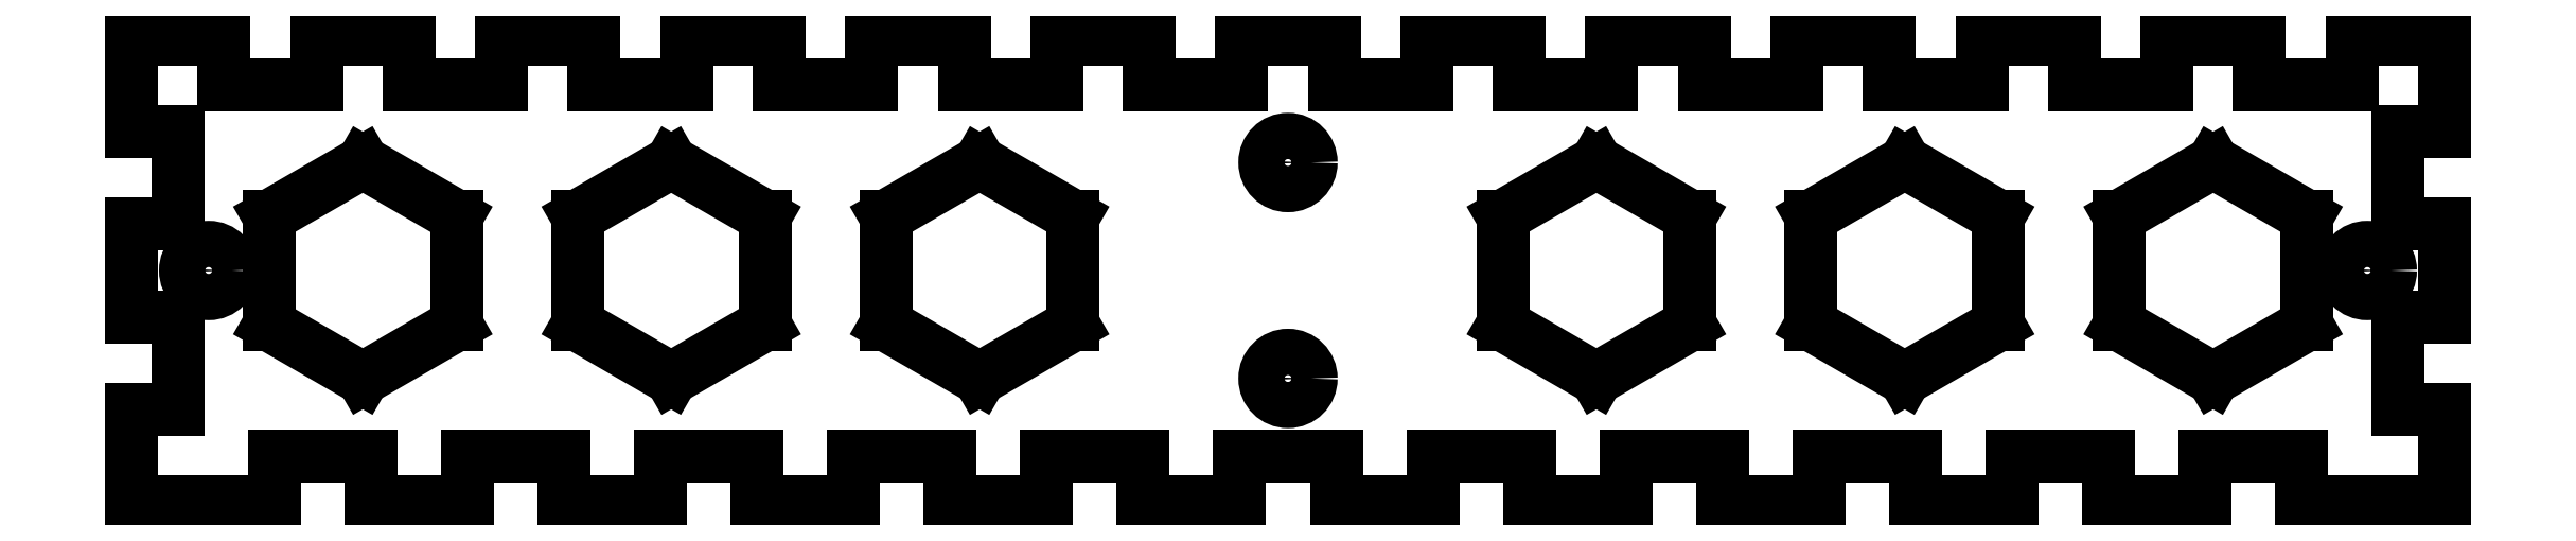
<metadata>
{"format":"dxf","ext":"dxf","renderer":"ezdxf+matplotlib","layout":"modelspace","background":"white","min_lineweight":24,"dpi":150}
</metadata>
<code>
0
SECTION
2
ENTITIES
0
CIRCLE
360
10000052
8
VISIBLE
10
1.39e-14
20
-120
30
0
40
1.5
0
CIRCLE
360
10000057
8
VISIBLE
10
1.39e-14
20
-134
30
0
40
1.5
0
CIRCLE
360
1000005C
8
VISIBLE
10
-70
20
-127
30
0
40
1.5
0
CIRCLE
360
10000061
8
VISIBLE
10
70
20
-127
30
0
40
1.5
0
LINE
360
10000066
8
VISIBLE
10
-66.07
20
-123.5
30
0
11
-66.07
21
-130.5
31
0
0
LINE
360
10000069
8
VISIBLE
10
-60
20
-120
30
0
11
-66.07
21
-123.5
31
0
0
LINE
360
1000006C
8
VISIBLE
10
-53.93
20
-123.5
30
0
11
-60
21
-120
31
0
0
LINE
360
1000006F
8
VISIBLE
10
-53.93
20
-130.5
30
0
11
-53.93
21
-123.5
31
0
0
LINE
360
10000072
8
VISIBLE
10
-60
20
-134
30
0
11
-53.93
21
-130.5
31
0
0
LINE
360
10000075
8
VISIBLE
10
-66.07
20
-130.5
30
0
11
-60
21
-134
31
0
0
LINE
360
10000078
8
VISIBLE
10
-46.07
20
-123.5
30
0
11
-46.07
21
-130.5
31
0
0
LINE
360
1000007B
8
VISIBLE
10
-40
20
-120
30
0
11
-46.07
21
-123.5
31
0
0
LINE
360
1000007E
8
VISIBLE
10
-33.93
20
-123.5
30
0
11
-40
21
-120
31
0
0
LINE
360
10000081
8
VISIBLE
10
-33.93
20
-130.5
30
0
11
-33.93
21
-123.5
31
0
0
LINE
360
10000084
8
VISIBLE
10
-40
20
-134
30
0
11
-33.93
21
-130.5
31
0
0
LINE
360
10000087
8
VISIBLE
10
-46.07
20
-130.5
30
0
11
-40
21
-134
31
0
0
LINE
360
1000008A
8
VISIBLE
10
-26.07
20
-123.5
30
0
11
-26.07
21
-130.5
31
0
0
LINE
360
1000008D
8
VISIBLE
10
-20
20
-120
30
0
11
-26.07
21
-123.5
31
0
0
LINE
360
10000090
8
VISIBLE
10
-13.93
20
-123.5
30
0
11
-20
21
-120
31
0
0
LINE
360
10000093
8
VISIBLE
10
-13.93
20
-130.5
30
0
11
-13.93
21
-123.5
31
0
0
LINE
360
10000096
8
VISIBLE
10
-20
20
-134
30
0
11
-13.93
21
-130.5
31
0
0
LINE
360
10000099
8
VISIBLE
10
-26.07
20
-130.5
30
0
11
-20
21
-134
31
0
0
LINE
360
1000009C
8
VISIBLE
10
60
20
-120
30
0
11
53.93
21
-123.5
31
0
0
LINE
360
1000009F
8
VISIBLE
10
66.07
20
-123.5
30
0
11
60
21
-120
31
0
0
LINE
360
100000A2
8
VISIBLE
10
66.07
20
-130.5
30
0
11
66.07
21
-123.5
31
0
0
LINE
360
100000A5
8
VISIBLE
10
60
20
-134
30
0
11
66.07
21
-130.5
31
0
0
LINE
360
100000A8
8
VISIBLE
10
53.93
20
-130.5
30
0
11
60
21
-134
31
0
0
LINE
360
100000AB
8
VISIBLE
10
53.93
20
-123.5
30
0
11
53.93
21
-130.5
31
0
0
LINE
360
100000AE
8
VISIBLE
10
40
20
-120
30
0
11
33.93
21
-123.5
31
0
0
LINE
360
100000B1
8
VISIBLE
10
46.07
20
-123.5
30
0
11
40
21
-120
31
0
0
LINE
360
100000B4
8
VISIBLE
10
46.07
20
-130.5
30
0
11
46.07
21
-123.5
31
0
0
LINE
360
100000B7
8
VISIBLE
10
40
20
-134
30
0
11
46.07
21
-130.5
31
0
0
LINE
360
100000BA
8
VISIBLE
10
33.93
20
-130.5
30
0
11
40
21
-134
31
0
0
LINE
360
100000BD
8
VISIBLE
10
33.93
20
-123.5
30
0
11
33.93
21
-130.5
31
0
0
LINE
360
100000C0
8
VISIBLE
10
20
20
-120
30
0
11
13.93
21
-123.5
31
0
0
LINE
360
100000C3
8
VISIBLE
10
26.07
20
-123.5
30
0
11
20
21
-120
31
0
0
LINE
360
100000C6
8
VISIBLE
10
26.07
20
-130.5
30
0
11
26.07
21
-123.5
31
0
0
LINE
360
100000C9
8
VISIBLE
10
20
20
-134
30
0
11
26.07
21
-130.5
31
0
0
LINE
360
100000CC
8
VISIBLE
10
13.93
20
-130.5
30
0
11
20
21
-134
31
0
0
LINE
360
100000CF
8
VISIBLE
10
13.93
20
-123.5
30
0
11
13.93
21
-130.5
31
0
0
LINE
360
100000D2
8
VISIBLE
10
-75
20
-124
30
0
11
-75
21
-130
31
0
0
LINE
360
100000D5
8
VISIBLE
10
-75
20
-130
30
0
11
-72
21
-130
31
0
0
LINE
360
100000D8
8
VISIBLE
10
-72
20
-130
30
0
11
-72
21
-136
31
0
0
LINE
360
100000DB
8
VISIBLE
10
-72
20
-136
30
0
11
-75
21
-136
31
0
0
LINE
360
100000DE
8
VISIBLE
10
-75
20
-136
30
0
11
-75
21
-142
31
0
0
LINE
360
1e+06
8
VISIBLE
10
-75
20
-142
30
0
11
-65.74
21
-142
31
0
0
LINE
360
1e+09
8
VISIBLE
10
-65.74
20
-142
30
0
11
-65.74
21
-139
31
0
0
LINE
360
1e+12
8
VISIBLE
10
-65.74
20
-139
30
0
11
-59.48
21
-139
31
0
0
LINE
360
100000EA
8
VISIBLE
10
-59.48
20
-139
30
0
11
-59.48
21
-142
31
0
0
LINE
360
100000ED
8
VISIBLE
10
-59.48
20
-142
30
0
11
-53.22
21
-142
31
0
0
LINE
360
100000F0
8
VISIBLE
10
-53.22
20
-142
30
0
11
-53.22
21
-139
31
0
0
LINE
360
100000F3
8
VISIBLE
10
-53.22
20
-139
30
0
11
-46.96
21
-139
31
0
0
LINE
360
100000F6
8
VISIBLE
10
-46.96
20
-139
30
0
11
-46.96
21
-142
31
0
0
LINE
360
100000F9
8
VISIBLE
10
-46.96
20
-142
30
0
11
-40.7
21
-142
31
0
0
LINE
360
100000FC
8
VISIBLE
10
-40.7
20
-142
30
0
11
-40.7
21
-139
31
0
0
LINE
360
100000FF
8
VISIBLE
10
-40.7
20
-139
30
0
11
-34.44
21
-139
31
0
0
LINE
360
10000102
8
VISIBLE
10
-34.44
20
-139
30
0
11
-34.44
21
-142
31
0
0
LINE
360
10000105
8
VISIBLE
10
-34.44
20
-142
30
0
11
-28.17
21
-142
31
0
0
LINE
360
10000108
8
VISIBLE
10
-28.17
20
-142
30
0
11
-28.17
21
-139
31
0
0
LINE
360
1000010B
8
VISIBLE
10
-28.17
20
-139
30
0
11
-21.91
21
-139
31
0
0
LINE
360
1000010E
8
VISIBLE
10
-21.91
20
-139
30
0
11
-21.91
21
-142
31
0
0
LINE
360
10000111
8
VISIBLE
10
-21.91
20
-142
30
0
11
-15.65
21
-142
31
0
0
LINE
360
10000114
8
VISIBLE
10
-15.65
20
-142
30
0
11
-15.65
21
-139
31
0
0
LINE
360
10000117
8
VISIBLE
10
-15.65
20
-139
30
0
11
-9.39
21
-139
31
0
0
LINE
360
1000011A
8
VISIBLE
10
-9.39
20
-139
30
0
11
-9.39
21
-142
31
0
0
LINE
360
1000011D
8
VISIBLE
10
-9.39
20
-142
30
0
11
-3.13
21
-142
31
0
0
LINE
360
10000120
8
VISIBLE
10
-3.13
20
-142
30
0
11
-3.13
21
-139
31
0
0
LINE
360
10000123
8
VISIBLE
10
-3.13
20
-139
30
0
11
3.13
21
-139
31
0
0
LINE
360
10000126
8
VISIBLE
10
3.13
20
-139
30
0
11
3.13
21
-142
31
0
0
LINE
360
10000129
8
VISIBLE
10
3.13
20
-142
30
0
11
9.39
21
-142
31
0
0
LINE
360
1000012C
8
VISIBLE
10
9.39
20
-142
30
0
11
9.39
21
-139
31
0
0
LINE
360
1000012F
8
VISIBLE
10
9.39
20
-139
30
0
11
15.65
21
-139
31
0
0
LINE
360
10000132
8
VISIBLE
10
15.65
20
-139
30
0
11
15.65
21
-142
31
0
0
LINE
360
10000135
8
VISIBLE
10
15.65
20
-142
30
0
11
21.91
21
-142
31
0
0
LINE
360
10000138
8
VISIBLE
10
21.91
20
-142
30
0
11
21.91
21
-139
31
0
0
LINE
360
1000013B
8
VISIBLE
10
21.91
20
-139
30
0
11
28.17
21
-139
31
0
0
LINE
360
1000013E
8
VISIBLE
10
28.17
20
-139
30
0
11
28.17
21
-142
31
0
0
LINE
360
10000141
8
VISIBLE
10
28.17
20
-142
30
0
11
34.44
21
-142
31
0
0
LINE
360
10000144
8
VISIBLE
10
34.44
20
-142
30
0
11
34.44
21
-139
31
0
0
LINE
360
10000147
8
VISIBLE
10
34.44
20
-139
30
0
11
40.7
21
-139
31
0
0
LINE
360
1000014A
8
VISIBLE
10
40.7
20
-139
30
0
11
40.7
21
-142
31
0
0
LINE
360
1000014D
8
VISIBLE
10
40.7
20
-142
30
0
11
46.96
21
-142
31
0
0
LINE
360
10000150
8
VISIBLE
10
46.96
20
-142
30
0
11
46.96
21
-139
31
0
0
LINE
360
10000153
8
VISIBLE
10
46.96
20
-139
30
0
11
53.22
21
-139
31
0
0
LINE
360
10000156
8
VISIBLE
10
53.22
20
-139
30
0
11
53.22
21
-142
31
0
0
LINE
360
10000159
8
VISIBLE
10
53.22
20
-142
30
0
11
59.48
21
-142
31
0
0
LINE
360
1000015C
8
VISIBLE
10
59.48
20
-142
30
0
11
59.48
21
-139
31
0
0
LINE
360
1000015F
8
VISIBLE
10
59.48
20
-139
30
0
11
65.74
21
-139
31
0
0
LINE
360
10000162
8
VISIBLE
10
65.74
20
-139
30
0
11
65.74
21
-142
31
0
0
LINE
360
10000165
8
VISIBLE
10
65.74
20
-142
30
0
11
75
21
-142
31
0
0
LINE
360
10000168
8
VISIBLE
10
75
20
-142
30
0
11
75
21
-136
31
0
0
LINE
360
1000016B
8
VISIBLE
10
75
20
-136
30
0
11
72
21
-136
31
0
0
LINE
360
1000016E
8
VISIBLE
10
72
20
-136
30
0
11
72
21
-130
31
0
0
LINE
360
10000171
8
VISIBLE
10
72
20
-130
30
0
11
75
21
-130
31
0
0
LINE
360
10000174
8
VISIBLE
10
75
20
-130
30
0
11
75
21
-124
31
0
0
LINE
360
10000177
8
VISIBLE
10
75
20
-124
30
0
11
72
21
-124
31
0
0
LINE
360
1000017A
8
VISIBLE
10
72
20
-124
30
0
11
72
21
-118
31
0
0
LINE
360
1000017D
8
VISIBLE
10
72
20
-118
30
0
11
75
21
-118
31
0
0
LINE
360
10000180
8
VISIBLE
10
75
20
-118
30
0
11
75
21
-112
31
0
0
LINE
360
10000183
8
VISIBLE
10
75
20
-112
30
0
11
69
21
-112
31
0
0
LINE
360
10000186
8
VISIBLE
10
69
20
-112
30
0
11
69
21
-115
31
0
0
LINE
360
10000189
8
VISIBLE
10
69
20
-115
30
0
11
63
21
-115
31
0
0
LINE
360
1000018C
8
VISIBLE
10
63
20
-115
30
0
11
63
21
-112
31
0
0
LINE
360
1000018F
8
VISIBLE
10
63
20
-112
30
0
11
57
21
-112
31
0
0
LINE
360
10000192
8
VISIBLE
10
57
20
-112
30
0
11
57
21
-115
31
0
0
LINE
360
10000195
8
VISIBLE
10
57
20
-115
30
0
11
51
21
-115
31
0
0
LINE
360
10000198
8
VISIBLE
10
51
20
-115
30
0
11
51
21
-112
31
0
0
LINE
360
1000019B
8
VISIBLE
10
51
20
-112
30
0
11
45
21
-112
31
0
0
LINE
360
1000019E
8
VISIBLE
10
45
20
-112
30
0
11
45
21
-115
31
0
0
LINE
360
100001A1
8
VISIBLE
10
45
20
-115
30
0
11
39
21
-115
31
0
0
LINE
360
100001A4
8
VISIBLE
10
39
20
-115
30
0
11
39
21
-112
31
0
0
LINE
360
100001A7
8
VISIBLE
10
39
20
-112
30
0
11
33
21
-112
31
0
0
LINE
360
100001AA
8
VISIBLE
10
33
20
-112
30
0
11
33
21
-115
31
0
0
LINE
360
100001AD
8
VISIBLE
10
33
20
-115
30
0
11
27
21
-115
31
0
0
LINE
360
100001B0
8
VISIBLE
10
27
20
-115
30
0
11
27
21
-112
31
0
0
LINE
360
100001B3
8
VISIBLE
10
27
20
-112
30
0
11
21
21
-112
31
0
0
LINE
360
100001B6
8
VISIBLE
10
21
20
-112
30
0
11
21
21
-115
31
0
0
LINE
360
100001B9
8
VISIBLE
10
21
20
-115
30
0
11
15
21
-115
31
0
0
LINE
360
100001BC
8
VISIBLE
10
15
20
-115
30
0
11
15
21
-112
31
0
0
LINE
360
100001BF
8
VISIBLE
10
15
20
-112
30
0
11
9
21
-112
31
0
0
LINE
360
100001C2
8
VISIBLE
10
9
20
-112
30
0
11
9
21
-115
31
0
0
LINE
360
100001C5
8
VISIBLE
10
9
20
-115
30
0
11
3
21
-115
31
0
0
LINE
360
100001C8
8
VISIBLE
10
3
20
-115
30
0
11
3
21
-112
31
0
0
LINE
360
100001CB
8
VISIBLE
10
3
20
-112
30
0
11
-3
21
-112
31
0
0
LINE
360
100001CE
8
VISIBLE
10
-3
20
-112
30
0
11
-3
21
-115
31
0
0
LINE
360
100001D1
8
VISIBLE
10
-3
20
-115
30
0
11
-9
21
-115
31
0
0
LINE
360
100001D4
8
VISIBLE
10
-9
20
-115
30
0
11
-9
21
-112
31
0
0
LINE
360
100001D7
8
VISIBLE
10
-9
20
-112
30
0
11
-15
21
-112
31
0
0
LINE
360
100001DA
8
VISIBLE
10
-15
20
-112
30
0
11
-15
21
-115
31
0
0
LINE
360
100001DD
8
VISIBLE
10
-15
20
-115
30
0
11
-21
21
-115
31
0
0
LINE
360
1e+05
8
VISIBLE
10
-21
20
-115
30
0
11
-21
21
-112
31
0
0
LINE
360
1e+08
8
VISIBLE
10
-21
20
-112
30
0
11
-27
21
-112
31
0
0
LINE
360
1e+11
8
VISIBLE
10
-27
20
-112
30
0
11
-27
21
-115
31
0
0
LINE
360
1e+14
8
VISIBLE
10
-27
20
-115
30
0
11
-33
21
-115
31
0
0
LINE
360
100001EC
8
VISIBLE
10
-33
20
-115
30
0
11
-33
21
-112
31
0
0
LINE
360
100001EF
8
VISIBLE
10
-33
20
-112
30
0
11
-39
21
-112
31
0
0
LINE
360
100001F2
8
VISIBLE
10
-39
20
-112
30
0
11
-39
21
-115
31
0
0
LINE
360
100001F5
8
VISIBLE
10
-39
20
-115
30
0
11
-45
21
-115
31
0
0
LINE
360
100001F8
8
VISIBLE
10
-45
20
-115
30
0
11
-45
21
-112
31
0
0
LINE
360
100001FB
8
VISIBLE
10
-45
20
-112
30
0
11
-51
21
-112
31
0
0
LINE
360
100001FE
8
VISIBLE
10
-51
20
-112
30
0
11
-51
21
-115
31
0
0
LINE
360
10000201
8
VISIBLE
10
-51
20
-115
30
0
11
-57
21
-115
31
0
0
LINE
360
10000204
8
VISIBLE
10
-57
20
-115
30
0
11
-57
21
-112
31
0
0
LINE
360
10000207
8
VISIBLE
10
-57
20
-112
30
0
11
-63
21
-112
31
0
0
LINE
360
1000020A
8
VISIBLE
10
-63
20
-112
30
0
11
-63
21
-115
31
0
0
LINE
360
1000020D
8
VISIBLE
10
-63
20
-115
30
0
11
-69
21
-115
31
0
0
LINE
360
10000210
8
VISIBLE
10
-69
20
-115
30
0
11
-69
21
-112
31
0
0
LINE
360
10000213
8
VISIBLE
10
-69
20
-112
30
0
11
-75
21
-112
31
0
0
LINE
360
10000216
8
VISIBLE
10
-75
20
-112
30
0
11
-75
21
-118
31
0
0
LINE
360
10000219
8
VISIBLE
10
-75
20
-118
30
0
11
-72
21
-118
31
0
0
LINE
360
1000021C
8
VISIBLE
10
-72
20
-118
30
0
11
-72
21
-124
31
0
0
LINE
360
1000021F
8
VISIBLE
10
-72
20
-124
30
0
11
-75
21
-124
31
0
0
ENDSEC
0
EOF

</code>
